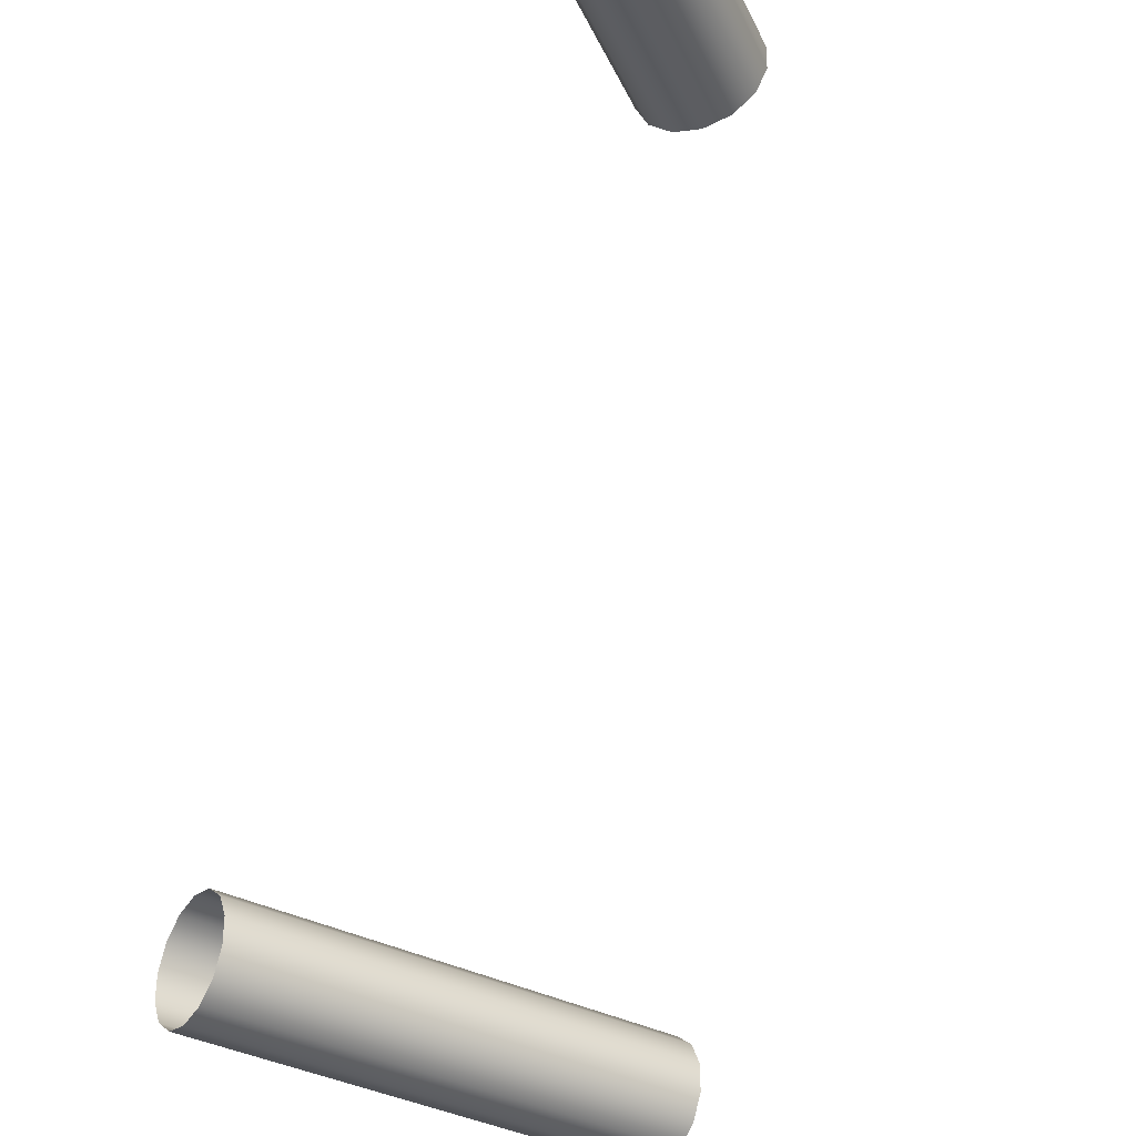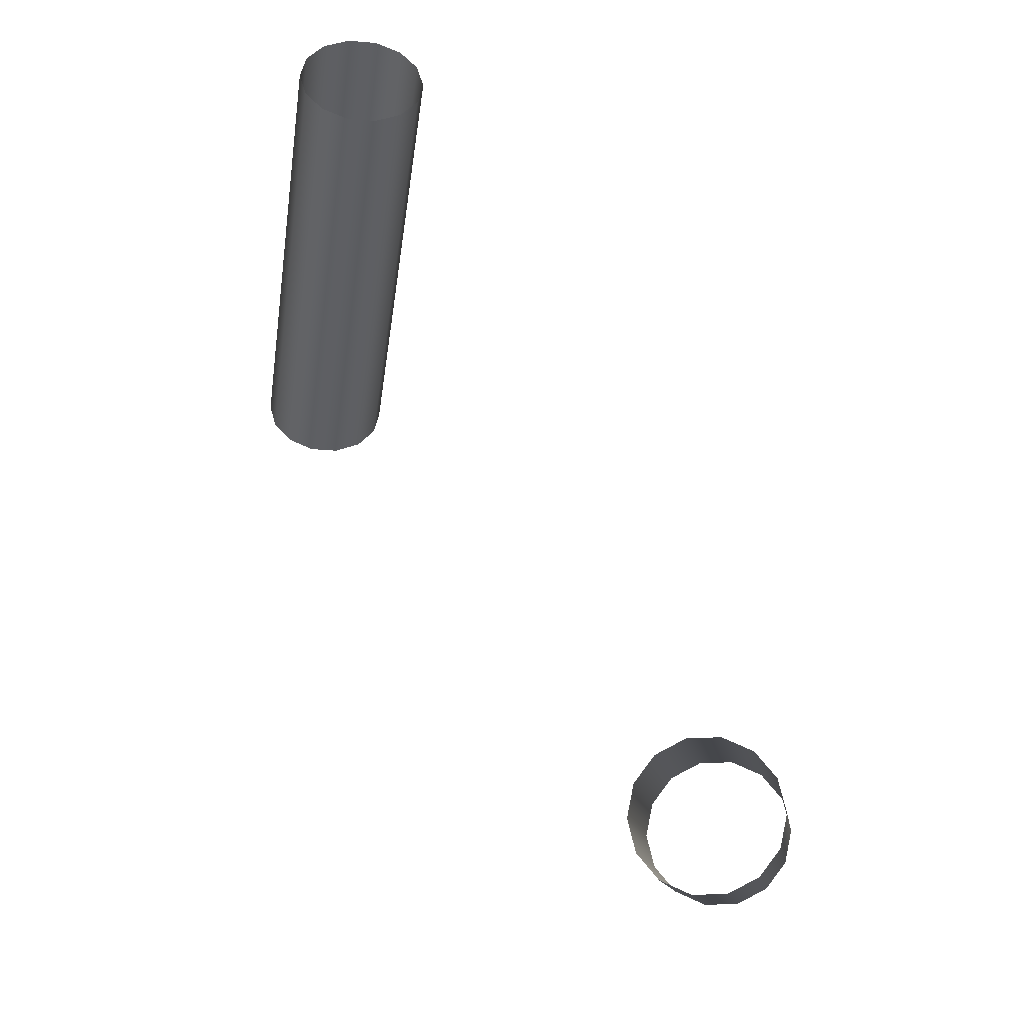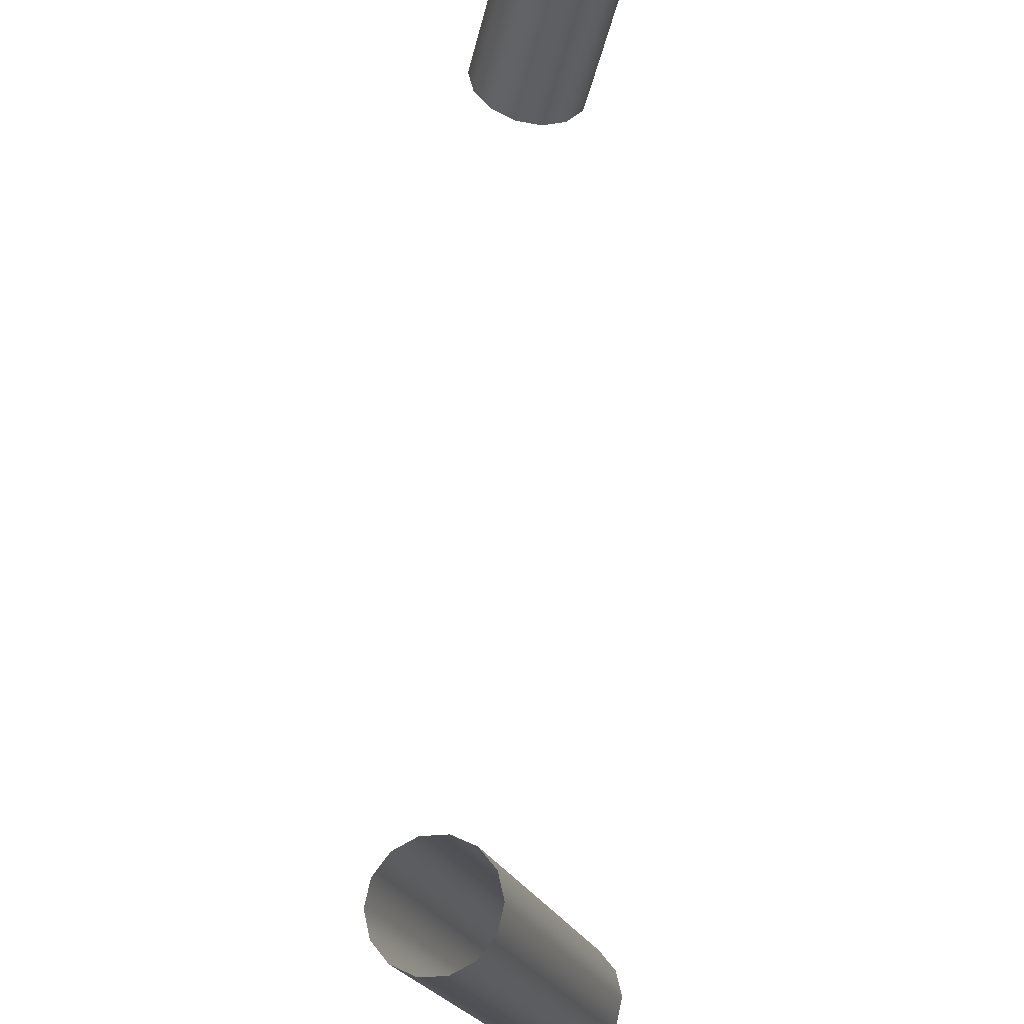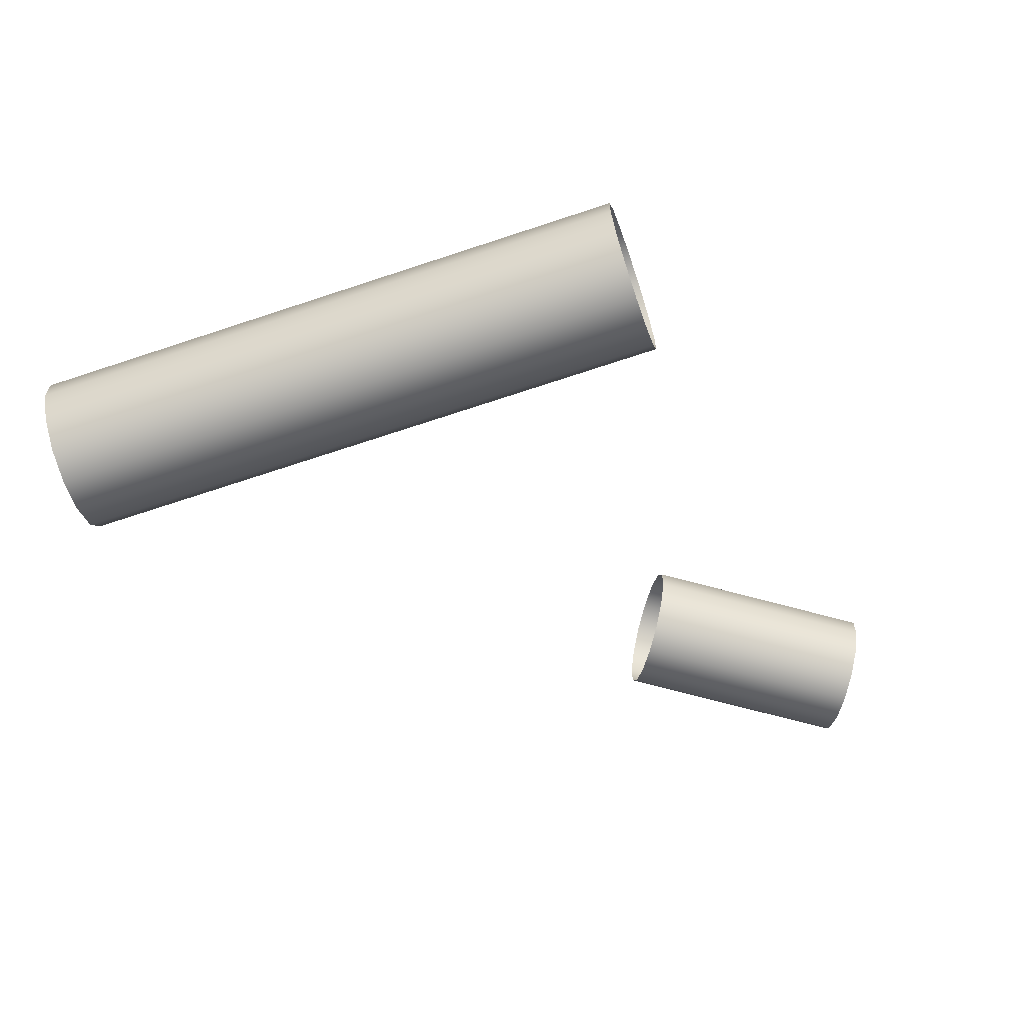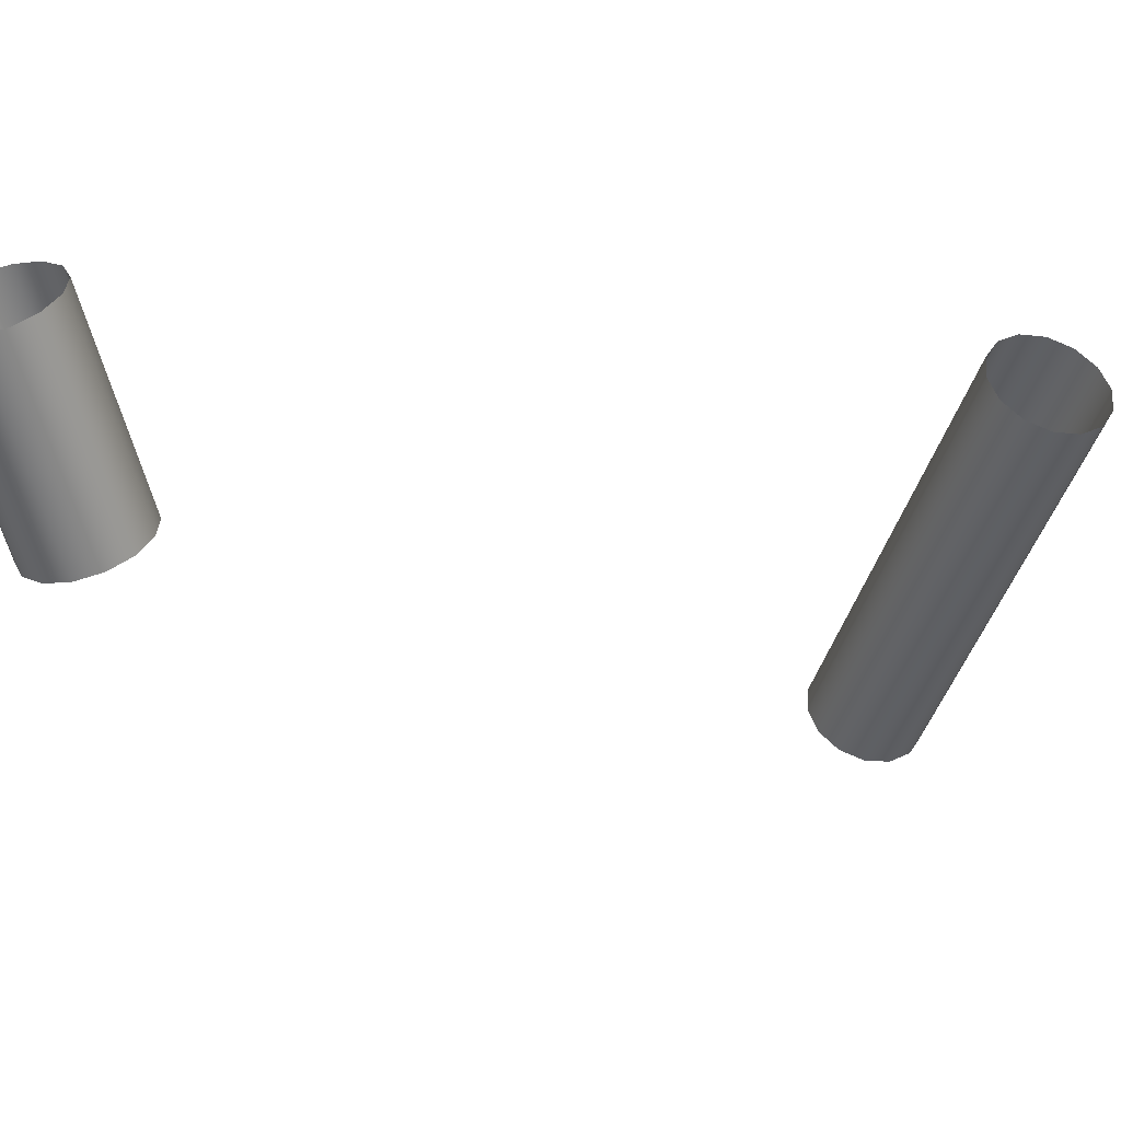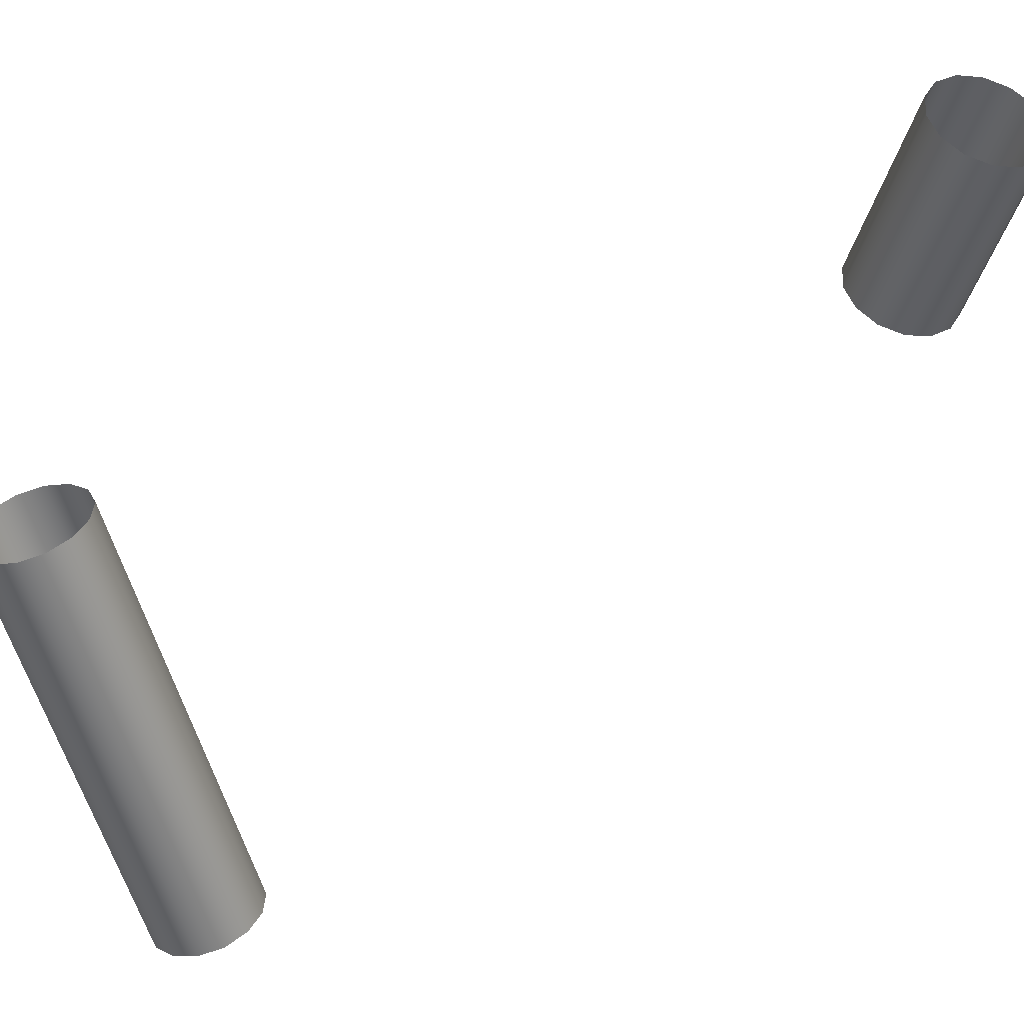
<metadata>
{"format":"obj","ext":"obj","renderer":"f3d","projection":"perspective","resolution":1024,"background":"white","views":[{"elev":-36.4,"azim":-141.4,"up":"+Z"},{"elev":64.9,"azim":-64.9,"up":"+Y"},{"elev":59.0,"azim":142.8,"up":"+Y"},{"elev":-69.0,"azim":90.9,"up":"+Z"},{"elev":39.3,"azim":28.6,"up":"+Y"},{"elev":41.6,"azim":-152.4,"up":"+Y"}]}
</metadata>
<code>
o Outputs_of_27755_-_RMDDL.
v 0.9105 -0.7298 -4.308
v 0.9082 -0.729 -4.31
v 0.9069 -0.7286 -4.312
v 0.9069 -0.7286 -4.316
v 0.9082 -0.729 -4.318
v 0.9105 -0.7298 -4.32
v 0.9134 -0.7307 -4.321
v 0.9163 -0.7316 -4.32
v 0.9186 -0.7324 -4.318
v 0.9199 -0.7328 -4.316
v 0.9199 -0.7328 -4.312
v 0.9186 -0.7324 -4.31
v 0.9163 -0.7316 -4.308
v 0.9134 -0.7307 -4.307
v 0.8939 -0.7821 -4.308
v 0.8915 -0.7813 -4.31
v 0.8902 -0.7809 -4.312
v 0.8902 -0.7809 -4.316
v 0.8915 -0.7813 -4.318
v 0.8939 -0.7821 -4.32
v 0.8968 -0.783 -4.321
v 0.8996 -0.7839 -4.32
v 0.902 -0.7847 -4.318
v 0.9033 -0.7851 -4.316
v 0.9033 -0.7851 -4.312
v 0.902 -0.7847 -4.31
v 0.8996 -0.7839 -4.308
v 0.8968 -0.783 -4.307
v 0.8429 -0.7007 -4.248
v 0.8453 -0.7 -4.246
v 0.8466 -0.6996 -4.244
v 0.8466 -0.6996 -4.24
v 0.8453 -0.7 -4.238
v 0.8429 -0.7007 -4.236
v 0.84 -0.7015 -4.235
v 0.8371 -0.7023 -4.236
v 0.8347 -0.703 -4.238
v 0.8334 -0.7034 -4.24
v 0.8334 -0.7034 -4.244
v 0.8347 -0.703 -4.246
v 0.8371 -0.7023 -4.248
v 0.84 -0.7015 -4.249
v 0.8499 -0.7249 -4.248
v 0.8523 -0.7242 -4.246
v 0.8536 -0.7239 -4.244
v 0.8536 -0.7239 -4.24
v 0.8523 -0.7242 -4.238
v 0.8499 -0.7249 -4.236
v 0.847 -0.7258 -4.235
v 0.8441 -0.7266 -4.236
v 0.8417 -0.7273 -4.238
v 0.8404 -0.7276 -4.24
v 0.8404 -0.7276 -4.244
v 0.8417 -0.7273 -4.246
v 0.8441 -0.7266 -4.248
v 0.847 -0.7258 -4.249
f 1 15 28 14
f 2 16 15 1
f 3 17 16 2
f 4 18 17 3
f 5 19 18 4
f 6 20 19 5
f 7 21 20 6
f 8 22 21 7
f 9 23 22 8
f 10 24 23 9
f 11 25 24 10
f 12 26 25 11
f 13 27 26 12
f 14 28 27 13
f 29 43 56 42
f 30 44 43 29
f 31 45 44 30
f 32 46 45 31
f 33 47 46 32
f 34 48 47 33
f 35 49 48 34
f 36 50 49 35
f 37 51 50 36
f 38 52 51 37
f 39 53 52 38
f 40 54 53 39
f 41 55 54 40
f 42 56 55 41

</code>
